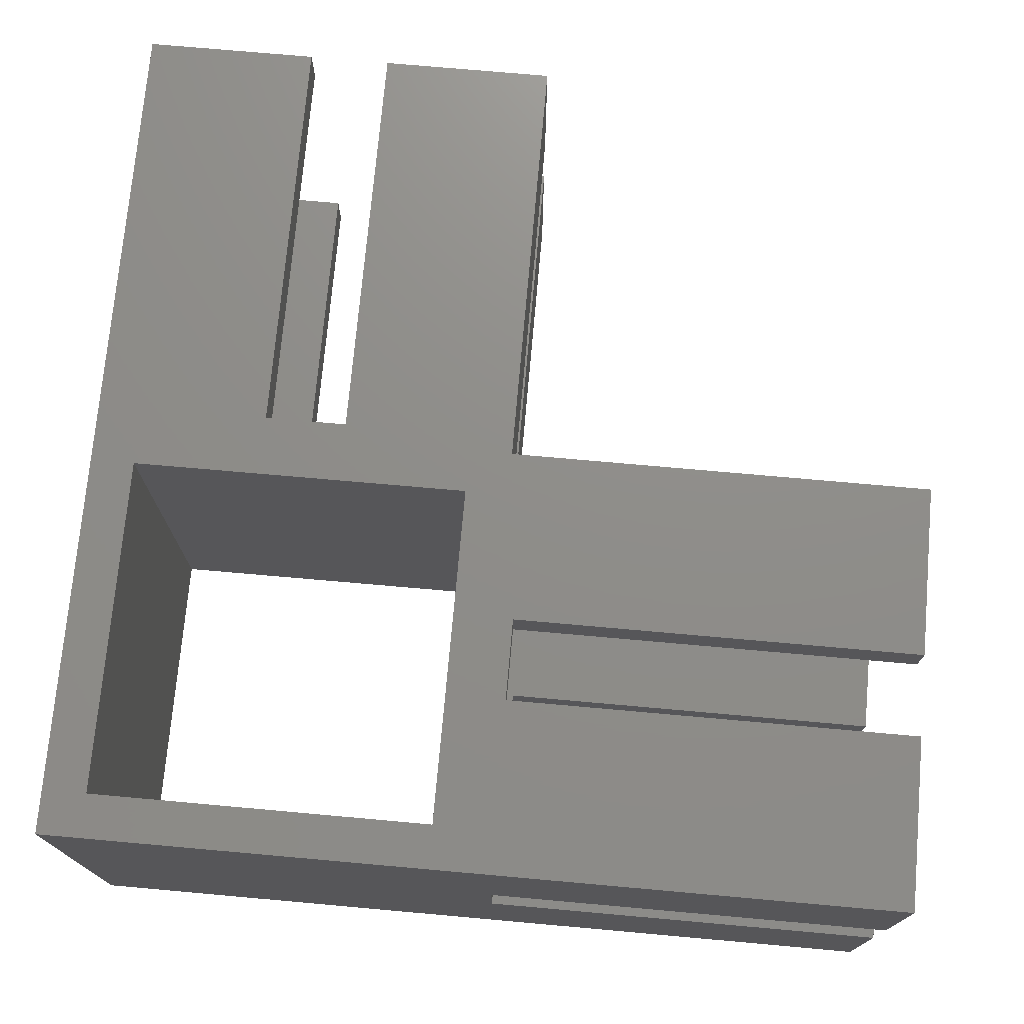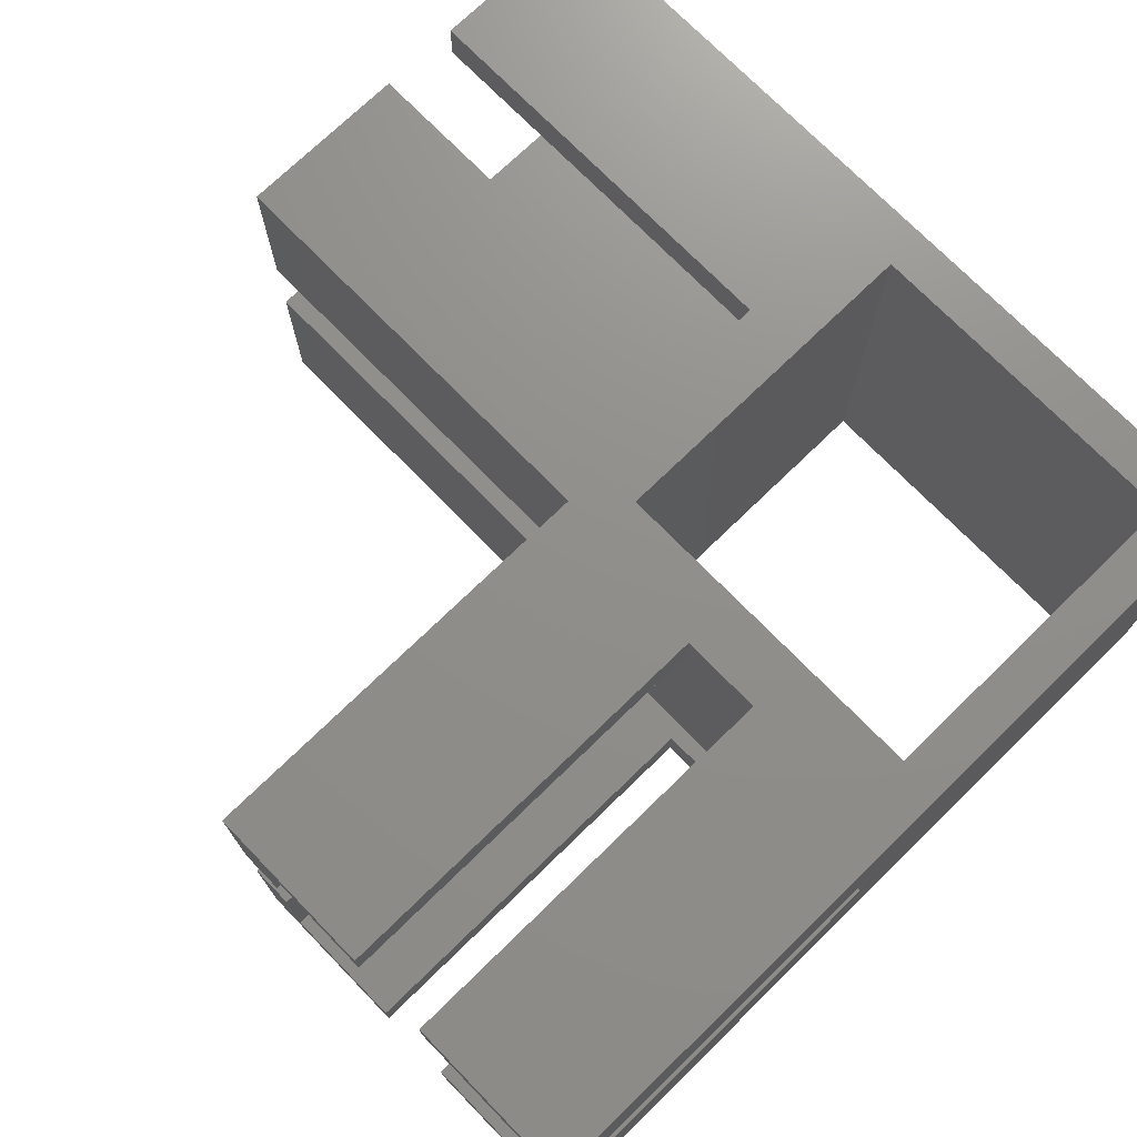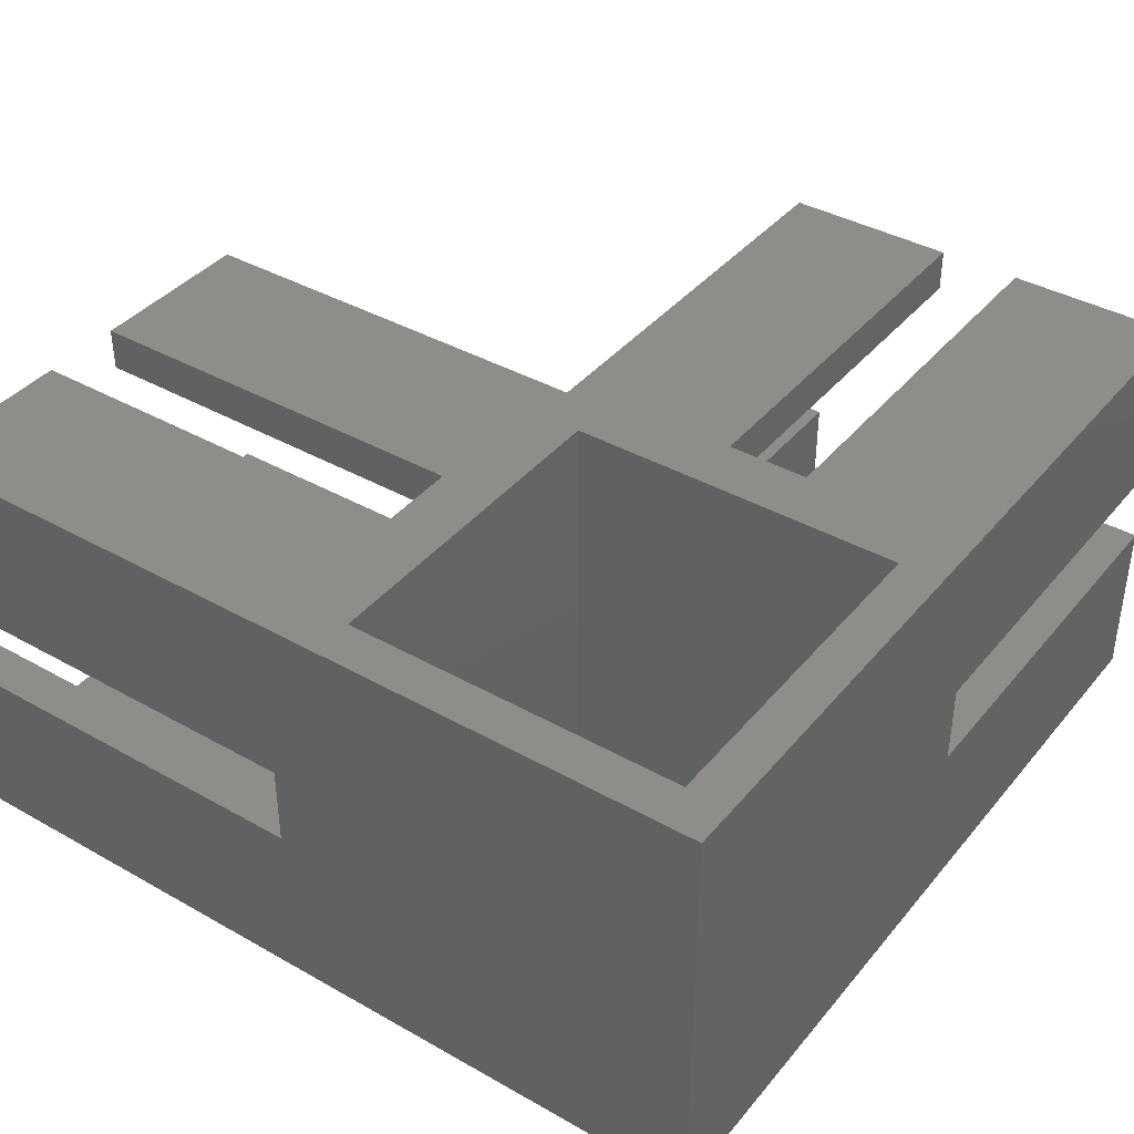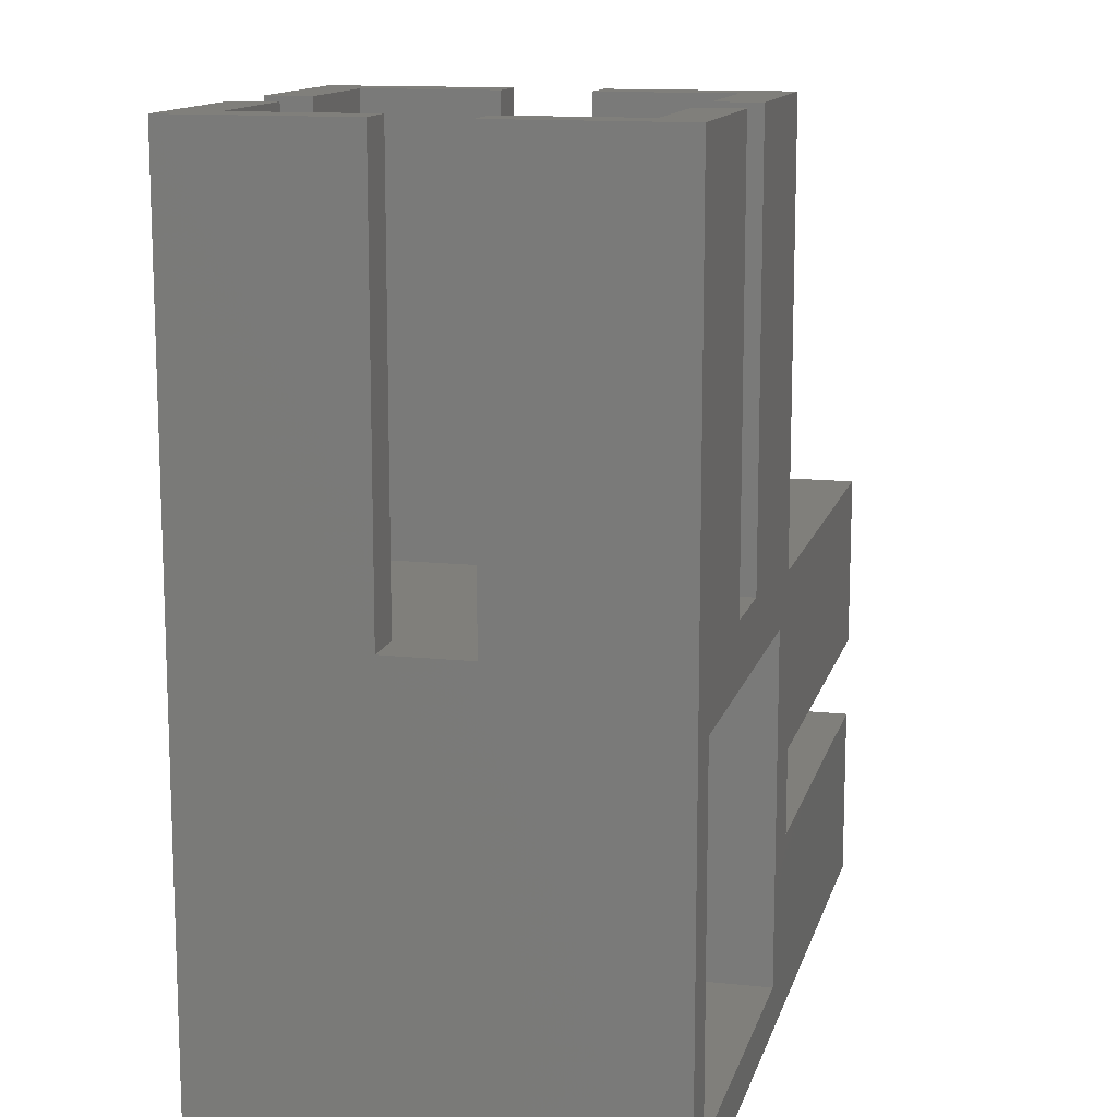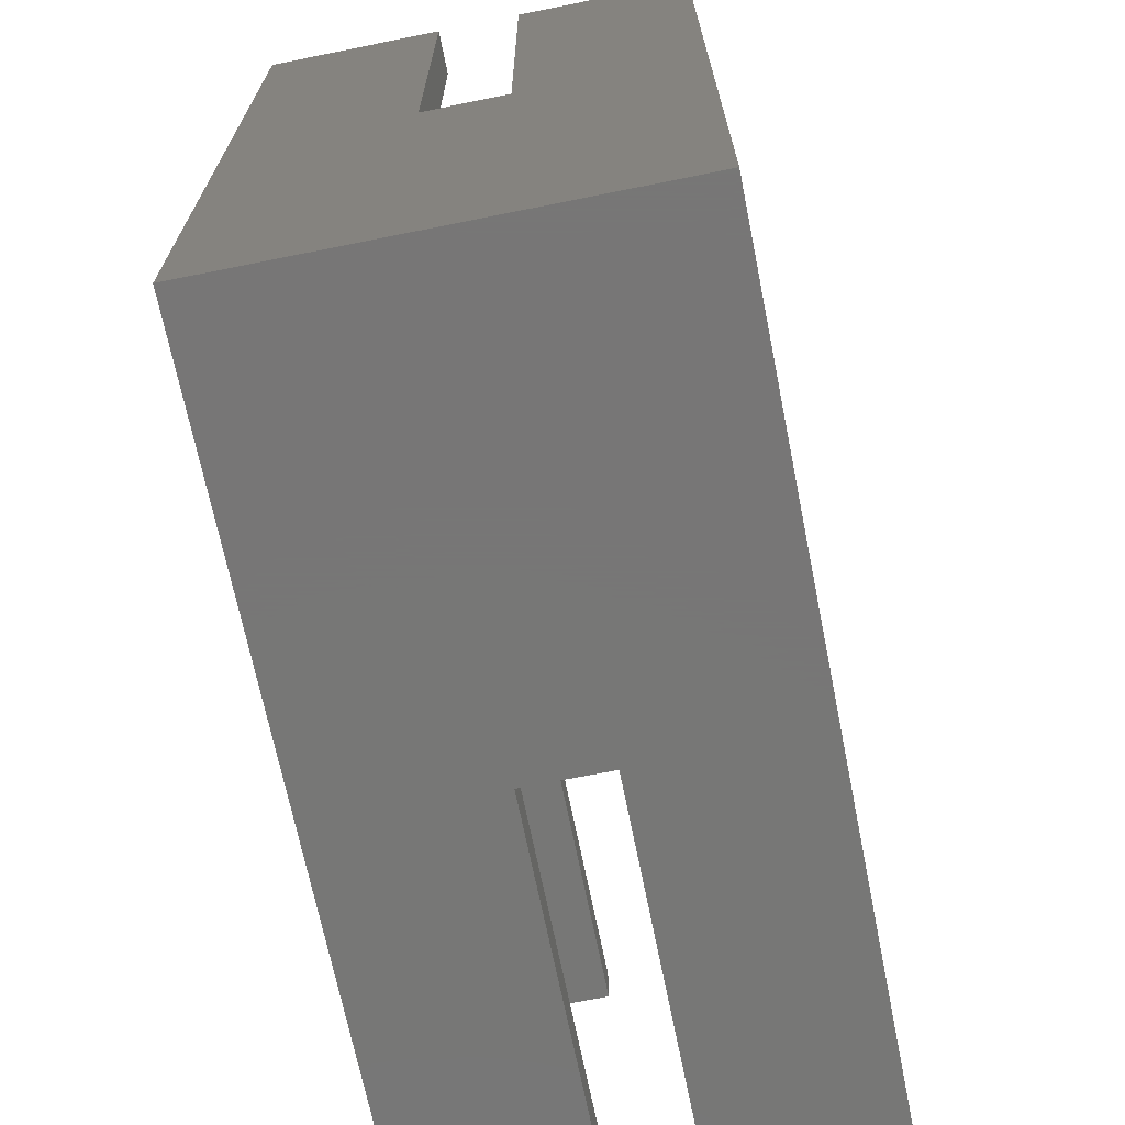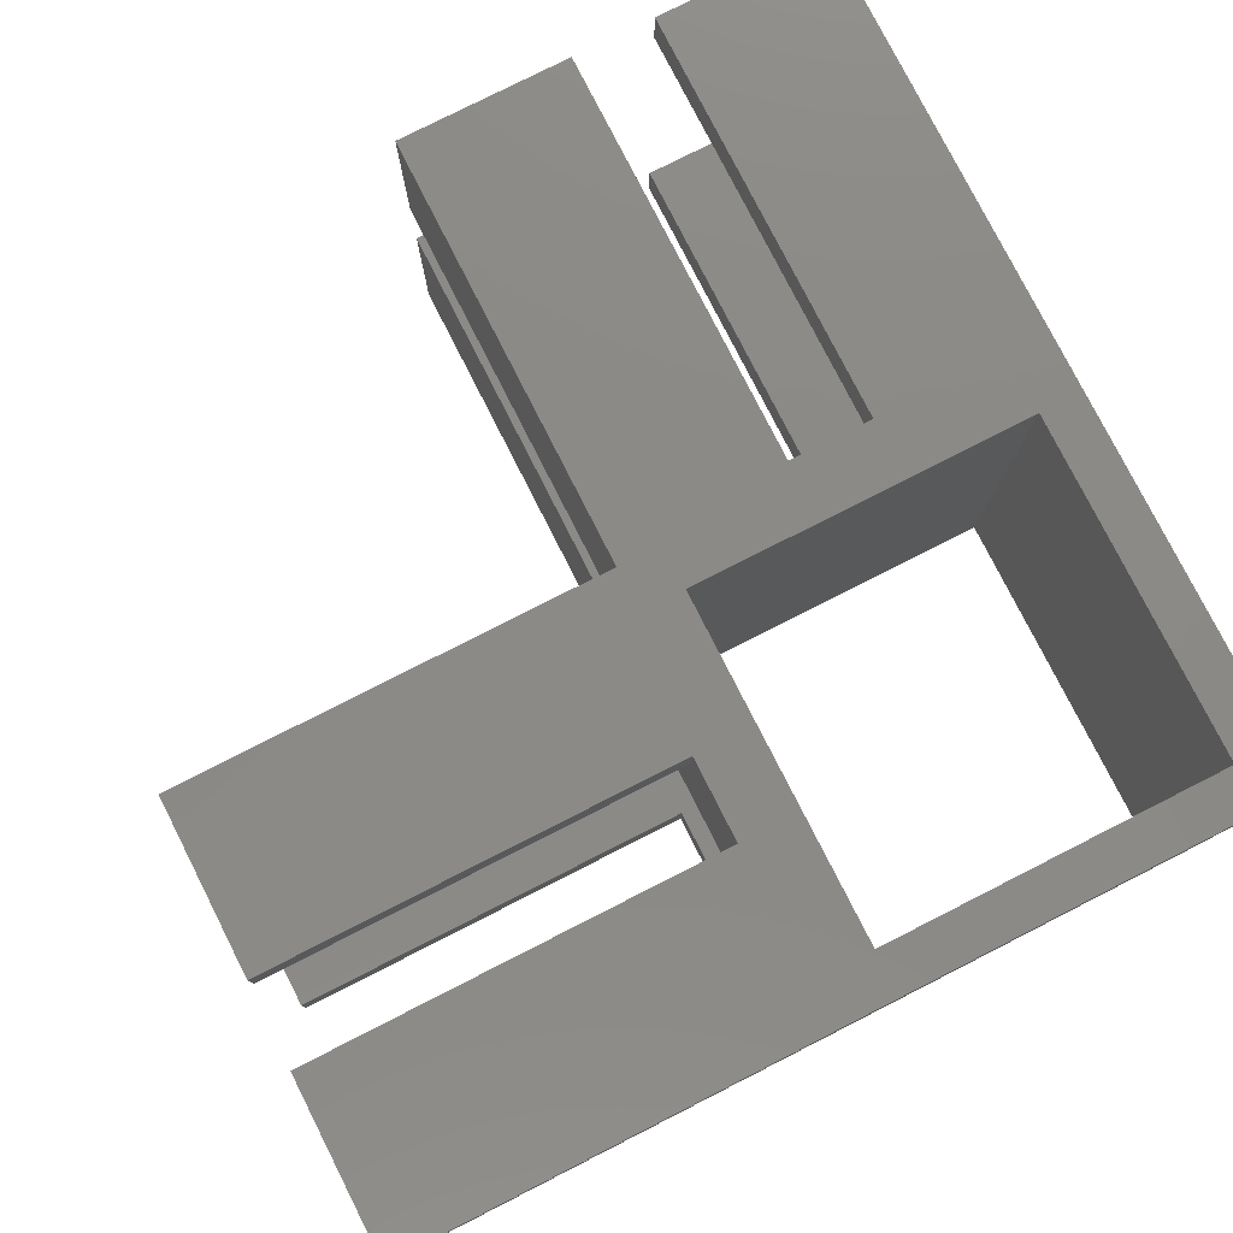
<metadata>
{"format":"stl","ext":"stl","renderer":"f3d","projection":"perspective","resolution":1024,"background":"white","views":[{"elev":73.9,"azim":-84.9,"up":"+Y"},{"elev":73.1,"azim":135.8,"up":"+Y"},{"elev":39.2,"azim":-144.8,"up":"+Y"},{"elev":12.9,"azim":-76.2,"up":"+Z"},{"elev":-69.2,"azim":-78.6,"up":"+Z"},{"elev":78.7,"azim":153.1,"up":"+Y"}]}
</metadata>
<code>
# stl→obj: 100 verts, 200 faces
v -23.34 13 2.672
v -23.35 13 23.35
v -23.34 -13 2.672
v -23.35 -13 23.35
v -2.679 13 2.686
v -2.679 -13 2.686
v -2.65 13 23.35
v -2.65 -13 23.35
v -26 13 -8.427e-07
v 26 13 -8.427e-07
v 1 13 10.5
v 26 13 10.5
v 1 13 15.5
v 0 13 26
v 26 13 26
v 26 13 15.5
v -10.5 13 27
v 0 13 52
v -10.5 13 52
v -26 13 52
v -15.5 13 27
v -15.5 13 52
v -26 2.5 27
v -26 2.5 52
v -26 -13 52
v -26 -2.5 27
v -26 -13 -1.829e-07
v -26 -2.5 52
v -10.5 -10.35 27
v -15.5 -10.35 27
v -10.5 -13 27
v -15.5 -13 27
v -15.5 10.35 27
v -10.5 10.35 27
v -10.5 -10.35 52
v -10.5 -13 52
v -15.5 -10.35 52
v -15.5 -13 52
v -15.5 10.35 52
v -10.5 10.35 52
v -2.65 10.35 52
v -2.65 10.35 26
v -23.35 10.35 26
v -23.35 10.35 52
v -23.35 2.5 52
v -23.35 -10.35 52
v -23.35 -2.5 52
v -23.35 -2.5 27
v -2.65 -2.5 27
v -2.65 -2.5 52
v 0 -2.5 27
v 0 -2.5 52
v -23.35 2.5 27
v -2.65 2.5 27
v 0 2.5 27
v -2.65 2.5 52
v 0 2.5 52
v -2.65 -10.35 52
v -2.65 -10.35 26
v 0 -13 52
v 0 -13 26
v -23.35 -10.35 26
v 1 -10.34 15.5
v 26 -10.34 15.5
v 1 -13 15.5
v 26 -13 15.5
v 1 -10.34 10.5
v 1 -13 10.5
v 26 -10.34 10.5
v 26 -13 10.5
v 1 10.36 10.5
v 26 10.36 10.5
v 1 10.36 15.5
v 26 10.36 15.5
v 26 10.36 2.65
v 26 2.5 -5.763e-07
v 26 2.5 2.65
v 26 -10.34 2.65
v 26 -13 -1.829e-07
v 26 -2.5 -4.494e-07
v 26 -2.5 2.65
v 26 -10.34 23.35
v 26 -13 26
v 26 -2.5 26
v 26 -2.5 23.35
v 0 -10.34 23.35
v 0 -10.34 2.65
v 1 -2.5 -4.494e-07
v 1 2.5 -5.763e-07
v 1 2.5 2.65
v 0 10.36 2.65
v 1 -2.5 2.65
v 26 10.36 23.35
v 0 10.36 23.35
v 26 2.5 23.35
v 1 2.5 23.35
v 1 -2.5 23.35
v 1 2.5 26
v 26 2.5 26
v 1 -2.5 26
f 1 2 3
f 3 2 4
f 5 1 6
f 6 1 3
f 7 5 8
f 8 5 6
f 2 7 4
f 4 7 8
f 1 9 2
f 1 5 9
f 9 5 10
f 10 5 11
f 12 10 11
f 5 7 11
f 11 7 13
f 13 7 14
f 15 13 14
f 15 16 13
f 14 7 17
f 18 17 19
f 18 14 17
f 9 20 2
f 2 20 21
f 17 2 21
f 17 7 2
f 20 22 21
f 20 9 23
f 24 20 23
f 25 26 27
f 25 28 26
f 26 23 27
f 27 23 9
f 29 30 31
f 31 30 32
f 33 34 21
f 21 34 17
f 35 29 36
f 36 29 31
f 30 37 32
f 32 37 38
f 39 33 22
f 22 33 21
f 34 40 17
f 17 40 19
f 41 40 42
f 42 40 34
f 33 42 34
f 33 43 42
f 33 44 43
f 33 39 44
f 39 22 44
f 44 22 20
f 24 44 20
f 24 45 44
f 37 46 38
f 38 46 25
f 25 46 28
f 28 46 47
f 47 48 28
f 28 48 26
f 49 50 51
f 51 50 52
f 48 53 26
f 26 53 23
f 54 49 55
f 55 49 51
f 53 45 23
f 23 45 24
f 56 54 57
f 57 54 55
f 58 50 59
f 59 50 49
f 54 59 49
f 54 42 59
f 54 41 42
f 54 56 41
f 40 41 19
f 19 41 18
f 18 41 57
f 57 41 56
f 35 36 58
f 58 36 60
f 52 58 60
f 52 50 58
f 52 60 51
f 51 60 61
f 14 51 61
f 14 55 51
f 14 57 55
f 14 18 57
f 35 58 29
f 29 58 59
f 62 29 59
f 62 30 29
f 62 37 30
f 62 46 37
f 47 46 48
f 48 46 62
f 43 48 62
f 43 53 48
f 43 45 53
f 43 44 45
f 62 59 43
f 43 59 42
f 63 64 65
f 65 64 66
f 67 63 68
f 68 63 65
f 69 67 70
f 70 67 68
f 71 72 11
f 11 72 12
f 73 71 13
f 13 71 11
f 74 73 16
f 16 73 13
f 72 75 12
f 12 75 10
f 10 75 76
f 76 75 77
f 69 70 78
f 78 70 79
f 80 78 79
f 80 81 78
f 64 82 66
f 66 82 83
f 83 82 84
f 84 82 85
f 64 63 82
f 82 63 86
f 86 63 67
f 87 67 78
f 87 86 67
f 67 69 78
f 80 79 88
f 88 79 27
f 9 88 27
f 9 89 88
f 9 10 89
f 89 10 76
f 77 75 90
f 90 75 91
f 87 90 91
f 87 92 90
f 87 78 92
f 92 78 81
f 74 93 73
f 73 93 94
f 91 73 94
f 91 71 73
f 91 75 71
f 71 75 72
f 95 96 93
f 93 96 94
f 94 96 97
f 86 97 82
f 86 94 97
f 97 85 82
f 91 94 87
f 87 94 86
f 96 95 98
f 98 95 99
f 77 90 76
f 76 90 89
f 97 96 100
f 100 96 98
f 90 92 89
f 89 92 88
f 85 97 84
f 84 97 100
f 92 81 88
f 88 81 80
f 6 3 27
f 79 6 27
f 79 68 6
f 79 70 68
f 61 31 8
f 65 8 68
f 65 61 8
f 65 83 61
f 65 66 83
f 8 6 68
f 61 60 31
f 31 60 36
f 31 32 8
f 8 32 4
f 4 32 25
f 27 4 25
f 27 3 4
f 32 38 25
f 74 16 93
f 93 16 15
f 99 93 15
f 99 95 93
f 61 100 14
f 61 83 100
f 100 83 84
f 100 98 14
f 14 98 99
f 15 14 99

</code>
